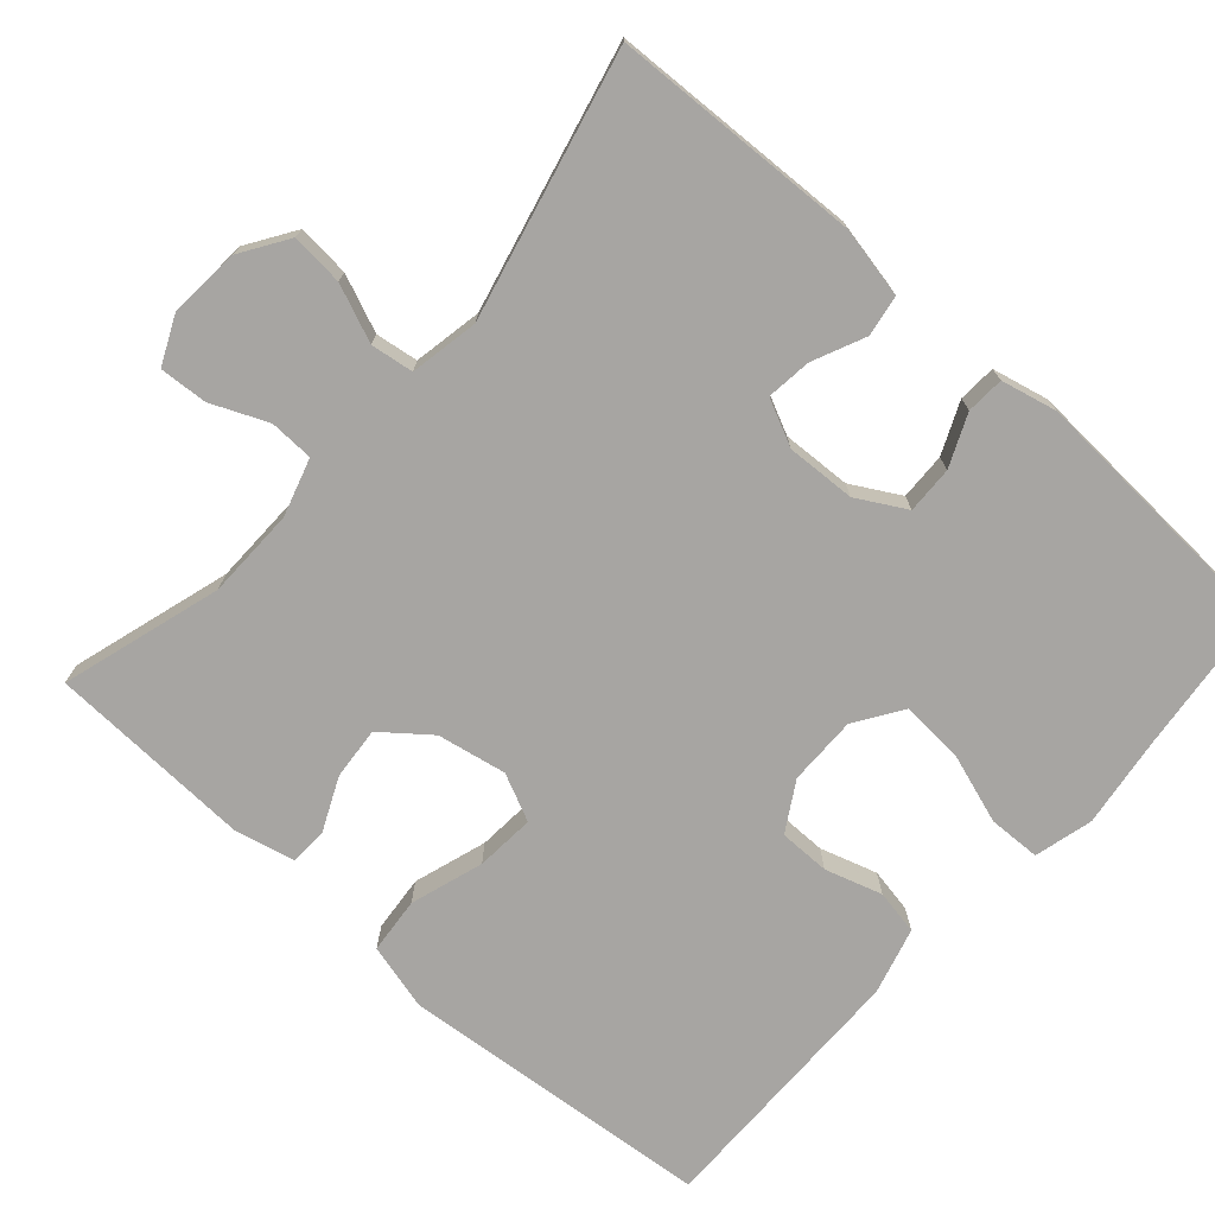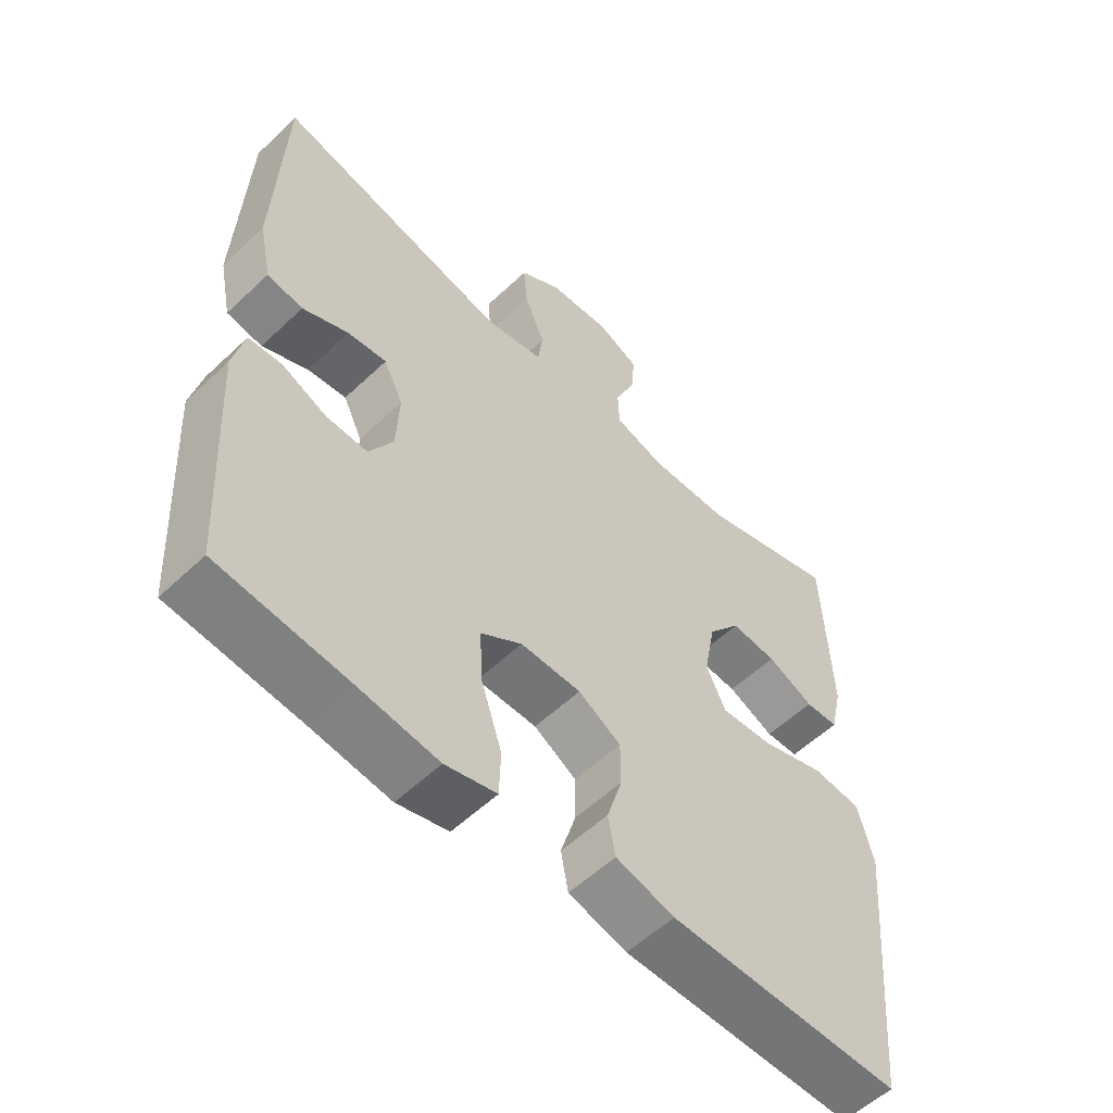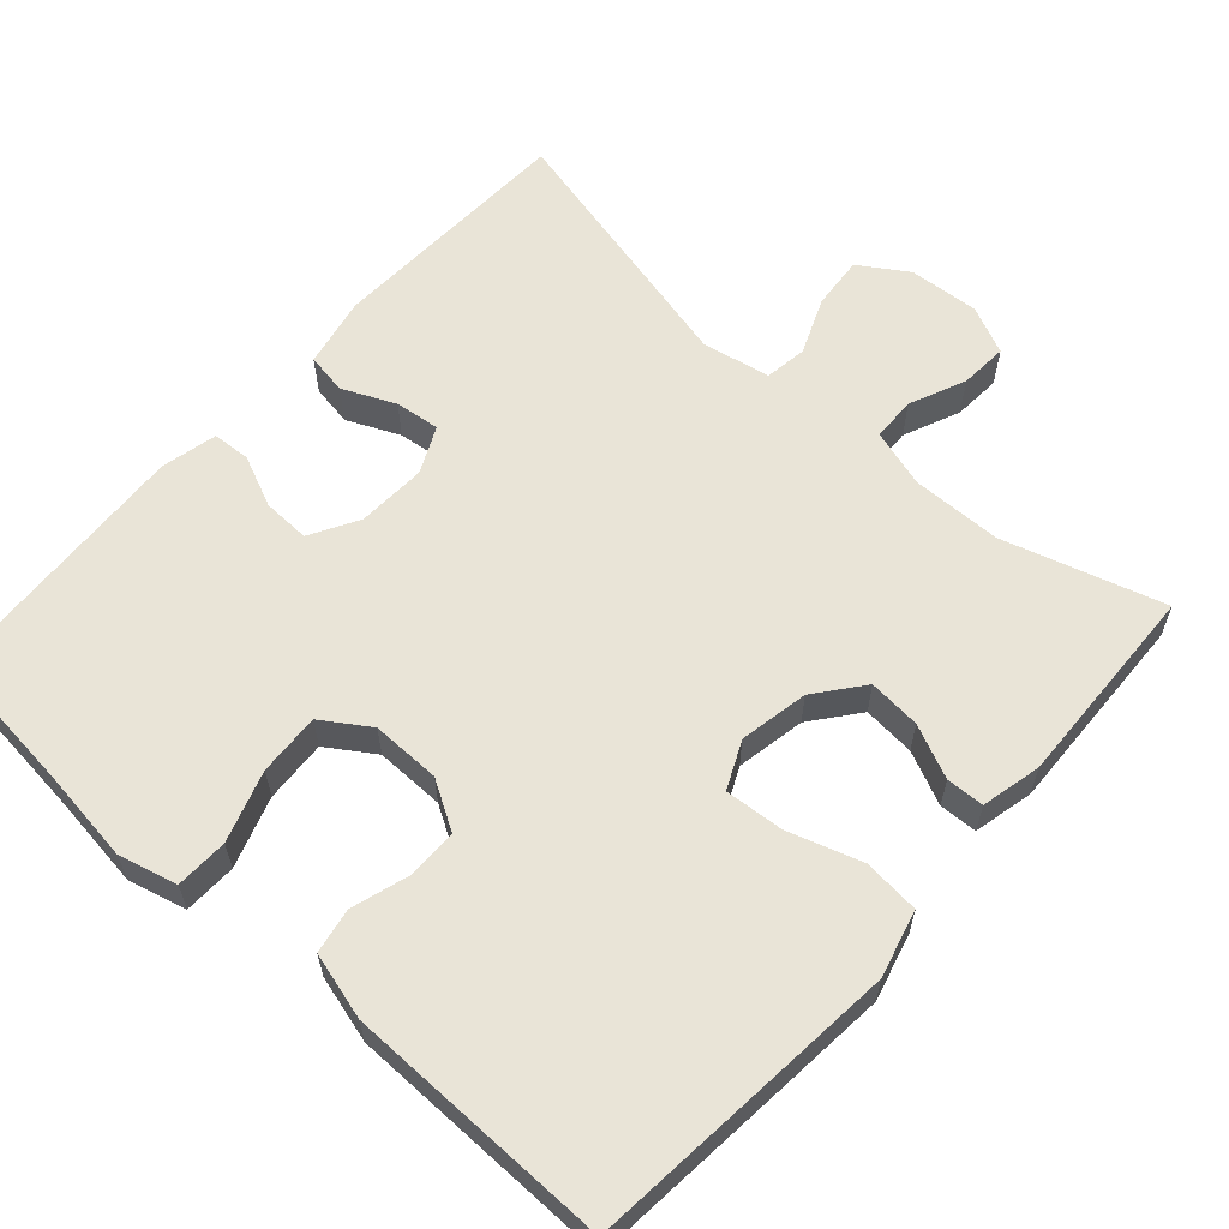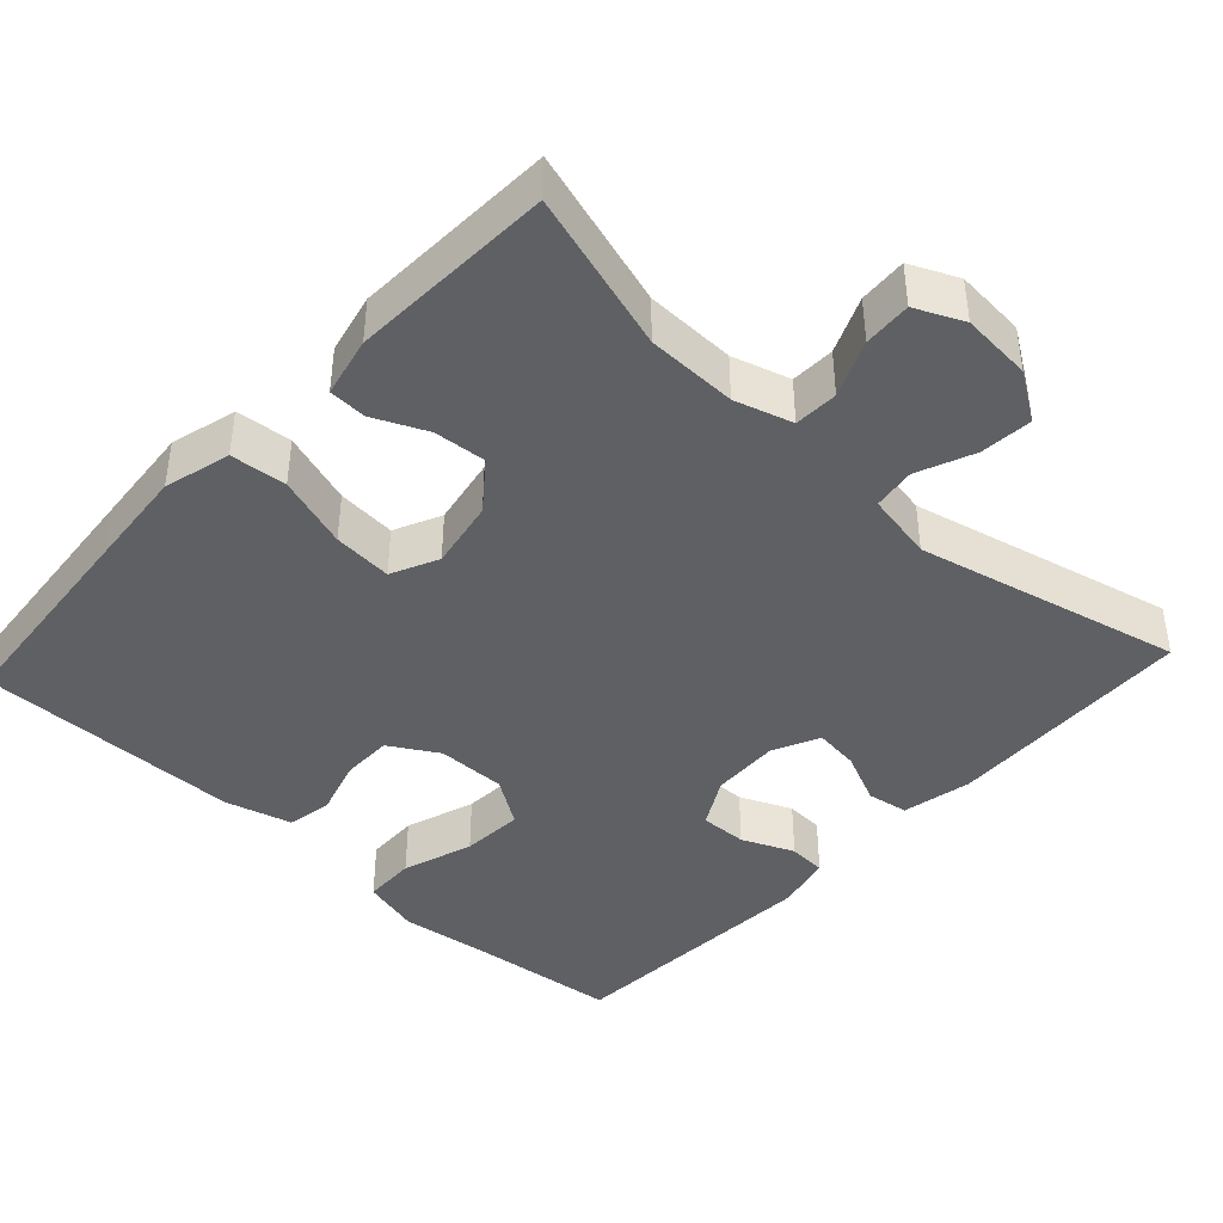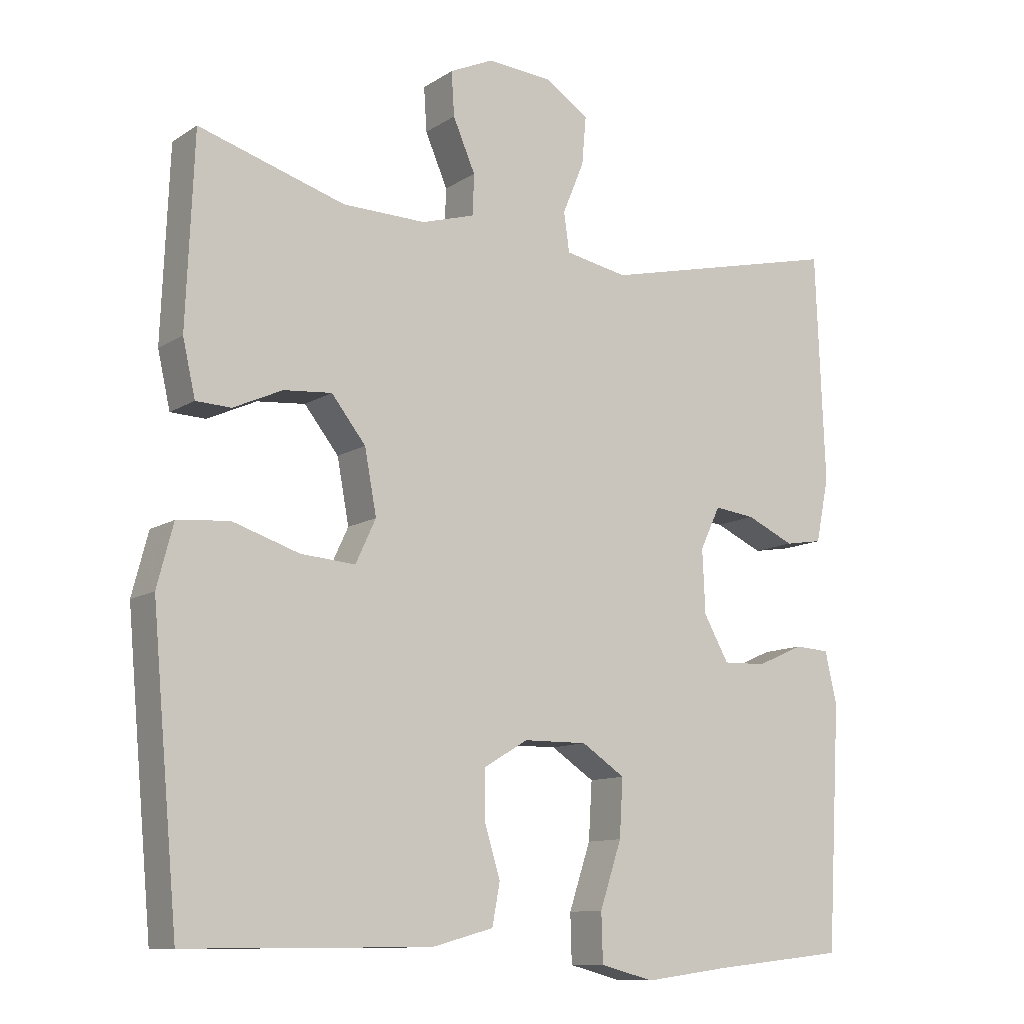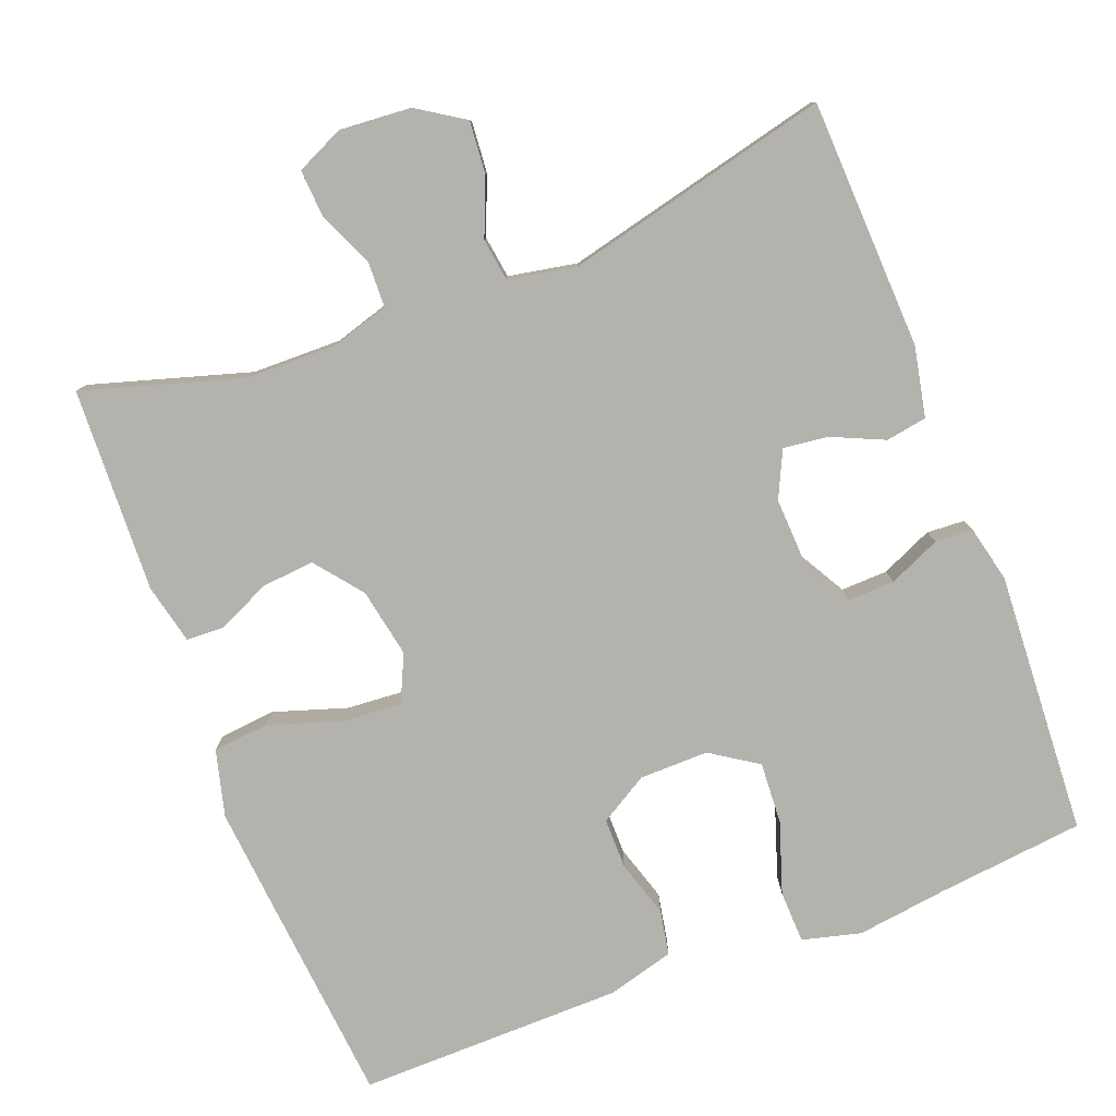
<metadata>
{"format":"obj","ext":"obj","renderer":"f3d","projection":"perspective","resolution":1024,"background":"white","views":[{"elev":-73.9,"azim":48.4,"up":"+Y"},{"elev":-56.1,"azim":134.7,"up":"+Z"},{"elev":60.8,"azim":-138.2,"up":"+Y"},{"elev":-42.3,"azim":-42.9,"up":"+Y"},{"elev":-11.1,"azim":-33.7,"up":"+Z"},{"elev":-79.6,"azim":21.1,"up":"+Y"}]}
</metadata>
<code>
v 0.5 0.07 -0.5
v 0.306 0.07 -0.521
v 0.186 0.07 -0.537
v 0.109 0.07 -0.517
v 0.107 0.07 -0.448
v 0.138 0.07 -0.355
v 0.143 0.07 -0.273
v 0.081 0.07 -0.232
v -0.01 0.07 -0.233
v -0.074 0.07 -0.271
v -0.074 0.07 -0.338
v -0.051 0.07 -0.413
v -0.062 0.07 -0.472
v -0.15 0.07 -0.496
v -0.5 0.07 -0.5
v -0.526 0.07 -0.219
v -0.538 0.07 -0.086
v -0.515 0.07 0.002
v -0.441 0.07 0.009
v -0.345 0.07 -0.022
v -0.267 0.07 -0.028
v -0.238 0.07 0.034
v -0.255 0.07 0.125
v -0.304 0.07 0.187
v -0.373 0.07 0.181
v -0.443 0.07 0.149
v -0.493 0.07 0.151
v -0.511 0.07 0.23
v -0.5 0.07 0.5
v -0.29 0.07 0.437
v -0.171 0.07 0.435
v -0.095 0.07 0.458
v -0.093 0.07 0.516
v -0.125 0.07 0.59
v -0.129 0.07 0.653
v -0.066 0.07 0.682
v 0.027 0.07 0.675
v 0.09 0.07 0.634
v 0.084 0.07 0.565
v 0.053 0.07 0.49
v 0.061 0.07 0.434
v 0.151 0.07 0.417
v 0.5 0.07 0.5
v 0.513 0.07 0.171
v 0.494 0.07 0.079
v 0.44 0.07 0.07
v 0.371 0.07 0.101
v 0.312 0.07 0.108
v 0.283 0.07 0.047
v 0.287 0.07 -0.044
v 0.323 0.07 -0.108
v 0.385 0.07 -0.106
v 0.453 0.07 -0.076
v 0.503 0.07 -0.079
v 0.52 0.07 -0.153
v 0.5 0 -0.5
v 0.306 0 -0.521
v 0.186 0 -0.537
v 0.109 0 -0.517
v 0.107 0 -0.448
v 0.138 0 -0.355
v 0.143 0 -0.273
v 0.081 0 -0.232
v -0.01 0 -0.233
v -0.074 0 -0.271
v -0.074 0 -0.338
v -0.051 0 -0.413
v -0.062 0 -0.472
v -0.15 0 -0.496
v -0.5 0 -0.5
v -0.526 0 -0.219
v -0.538 0 -0.086
v -0.515 0 0.002
v -0.441 0 0.009
v -0.345 0 -0.022
v -0.267 0 -0.028
v -0.238 0 0.034
v -0.255 0 0.125
v -0.304 0 0.187
v -0.373 0 0.181
v -0.443 0 0.149
v -0.493 0 0.151
v -0.511 0 0.23
v -0.5 0 0.5
v -0.29 0 0.437
v -0.171 0 0.435
v -0.095 0 0.458
v -0.093 0 0.516
v -0.125 0 0.59
v -0.129 0 0.653
v -0.066 0 0.682
v 0.027 0 0.675
v 0.09 0 0.634
v 0.084 0 0.565
v 0.053 0 0.49
v 0.061 0 0.434
v 0.151 0 0.417
v 0.5 0 0.5
v 0.513 0 0.171
v 0.494 0 0.079
v 0.44 0 0.07
v 0.371 0 0.101
v 0.312 0 0.108
v 0.283 0 0.047
v 0.287 0 -0.044
v 0.323 0 -0.108
v 0.385 0 -0.106
v 0.453 0 -0.076
v 0.503 0 -0.079
v 0.52 0 -0.153
f 52 53 54 55
f 51 52 55 1
f 50 51 1 2
f 49 50 2 3
f 44 45 46 47
f 42 43 44 47
f 41 42 47 48
f 37 38 39 40
f 35 36 37 40
f 33 34 35 40
f 32 33 40 41
f 31 32 41 48
f 27 28 29 30
f 25 26 27 30
f 24 25 30 31
f 23 24 31 48
f 17 18 19 20
f 17 20 21
f 16 17 21
f 15 16 21
f 14 15 21
f 11 12 13 14
f 10 11 14 21
f 9 10 21 22
f 3 4 5 6
f 49 3 6 7
f 22 23 48 49
f 8 9 22 49
f 7 8 49
f 110 109 108 107
f 56 110 107 106
f 57 56 106 105
f 58 57 105 104
f 102 101 100 99
f 102 99 98 97
f 103 102 97 96
f 95 94 93 92
f 95 92 91 90
f 95 90 89 88
f 96 95 88 87
f 103 96 87 86
f 85 84 83 82
f 85 82 81 80
f 86 85 80 79
f 103 86 79 78
f 75 74 73 72
f 76 75 72
f 76 72 71
f 76 71 70
f 76 70 69
f 69 68 67 66
f 76 69 66 65
f 77 76 65 64
f 61 60 59 58
f 62 61 58 104
f 104 103 78 77
f 104 77 64 63
f 104 63 62
f 1 56 57 2
f 2 57 58 3
f 3 58 59 4
f 4 59 60 5
f 5 60 61 6
f 6 61 62 7
f 7 62 63 8
f 8 63 64 9
f 9 64 65 10
f 10 65 66 11
f 11 66 67 12
f 12 67 68 13
f 13 68 69 14
f 14 69 70 15
f 15 70 71 16
f 16 71 72 17
f 17 72 73 18
f 18 73 74 19
f 19 74 75 20
f 20 75 76 21
f 21 76 77 22
f 22 77 78 23
f 23 78 79 24
f 24 79 80 25
f 25 80 81 26
f 26 81 82 27
f 27 82 83 28
f 28 83 84 29
f 29 84 85 30
f 30 85 86 31
f 31 86 87 32
f 32 87 88 33
f 33 88 89 34
f 34 89 90 35
f 35 90 91 36
f 36 91 92 37
f 37 92 93 38
f 38 93 94 39
f 39 94 95 40
f 40 95 96 41
f 41 96 97 42
f 42 97 98 43
f 43 98 99 44
f 44 99 100 45
f 45 100 101 46
f 46 101 102 47
f 47 102 103 48
f 48 103 104 49
f 49 104 105 50
f 50 105 106 51
f 51 106 107 52
f 52 107 108 53
f 53 108 109 54
f 54 109 110 55
f 55 110 56 1

</code>
